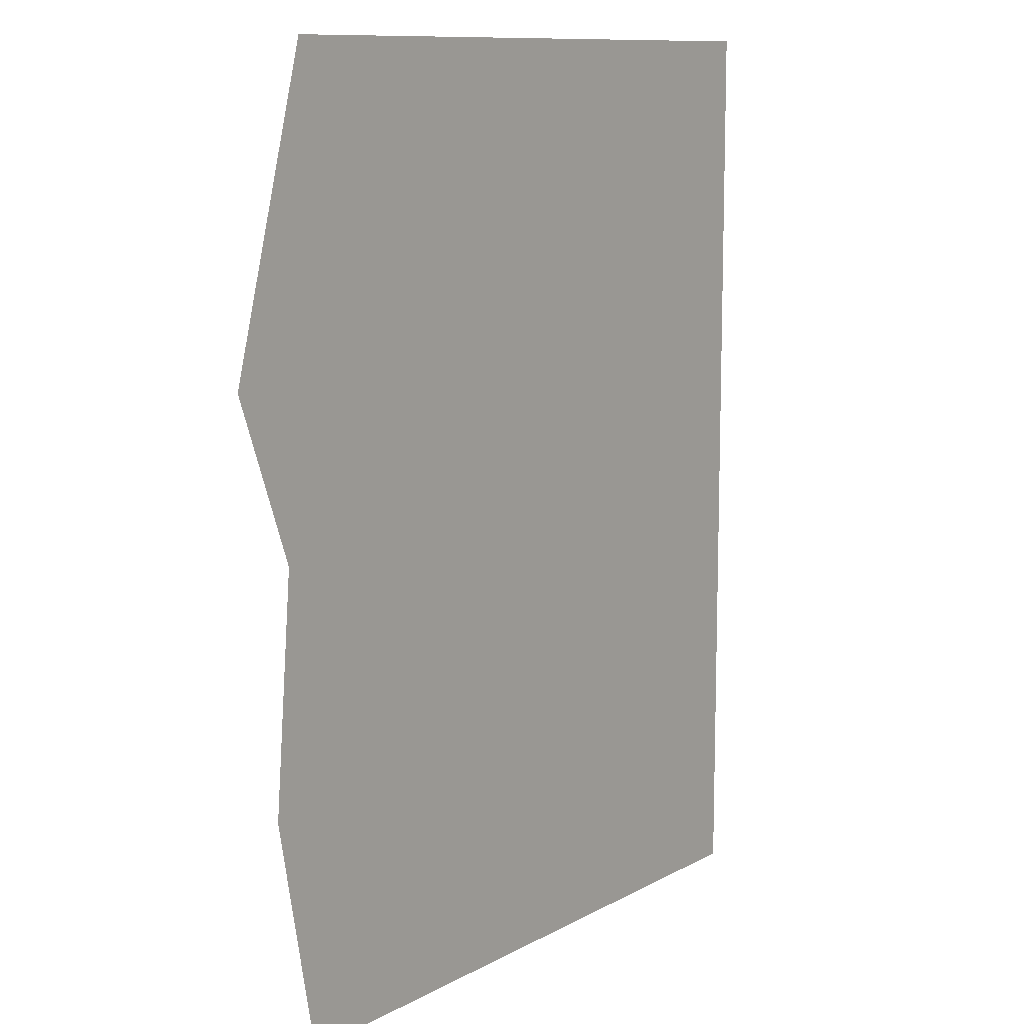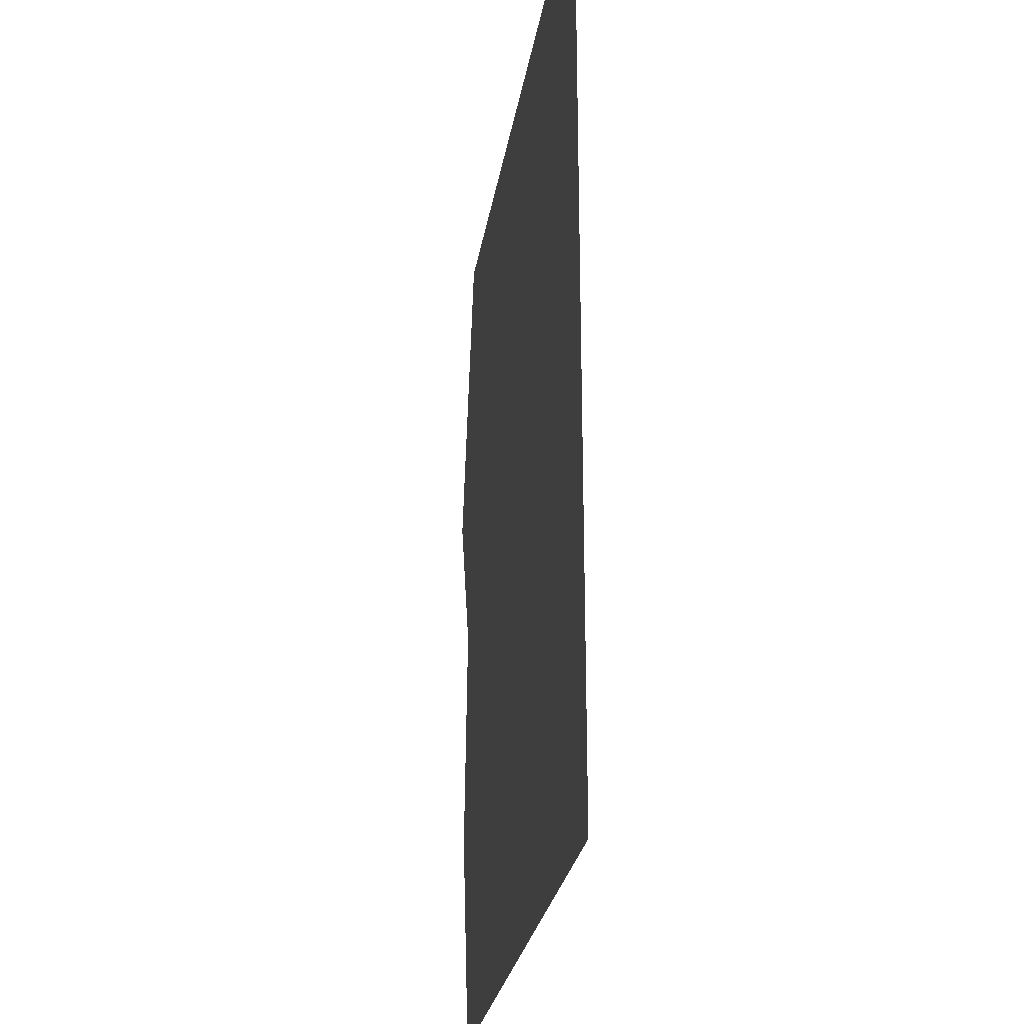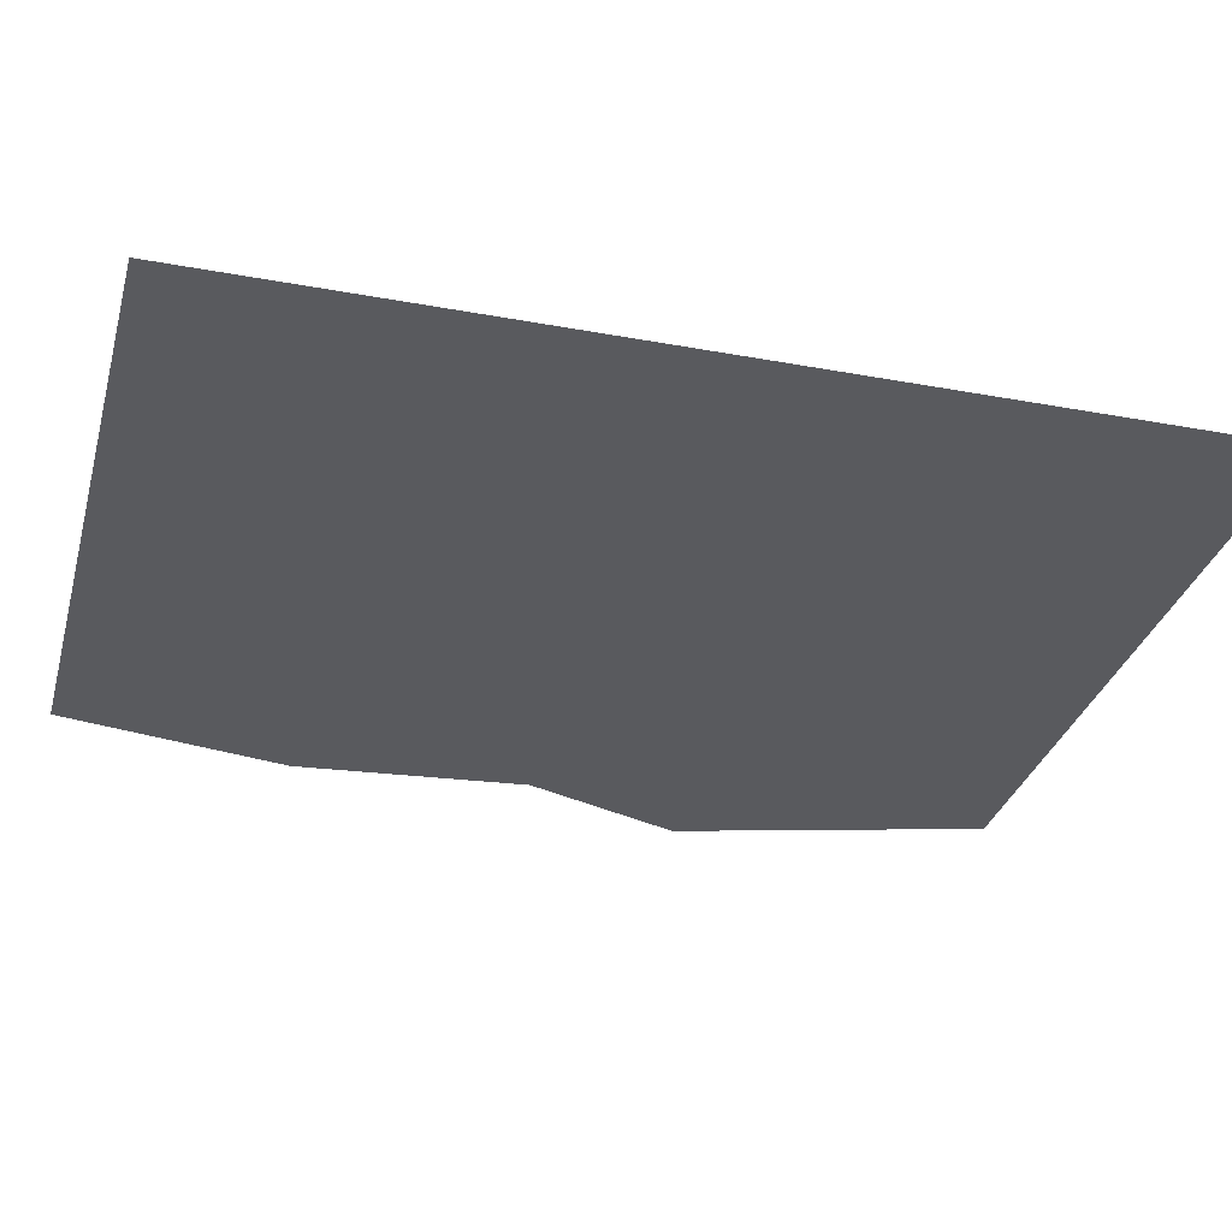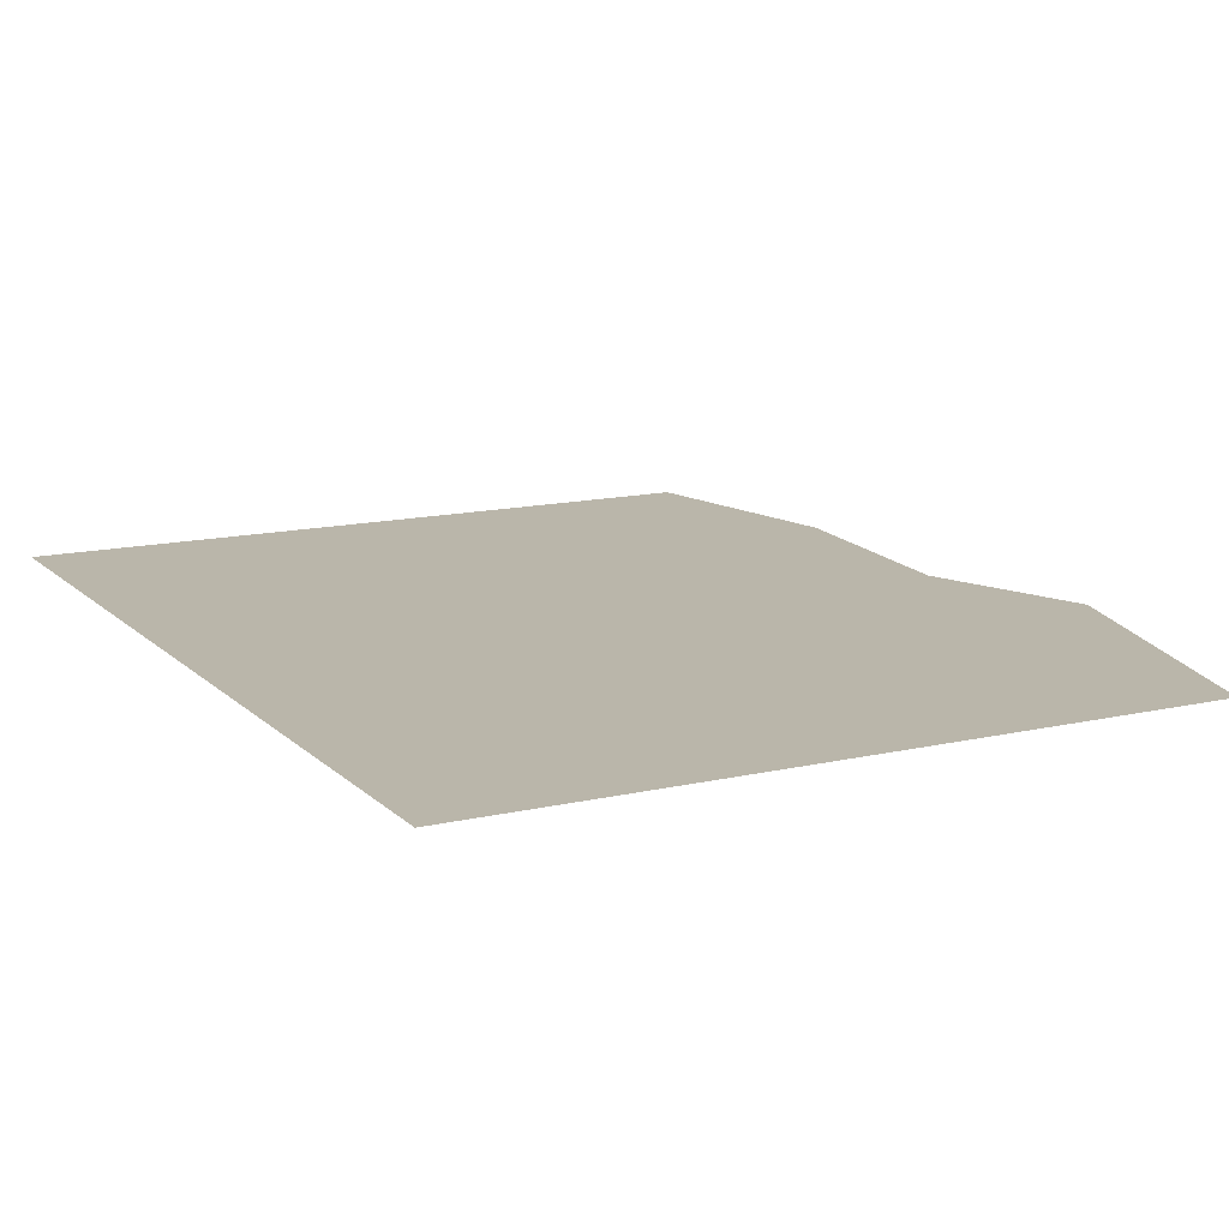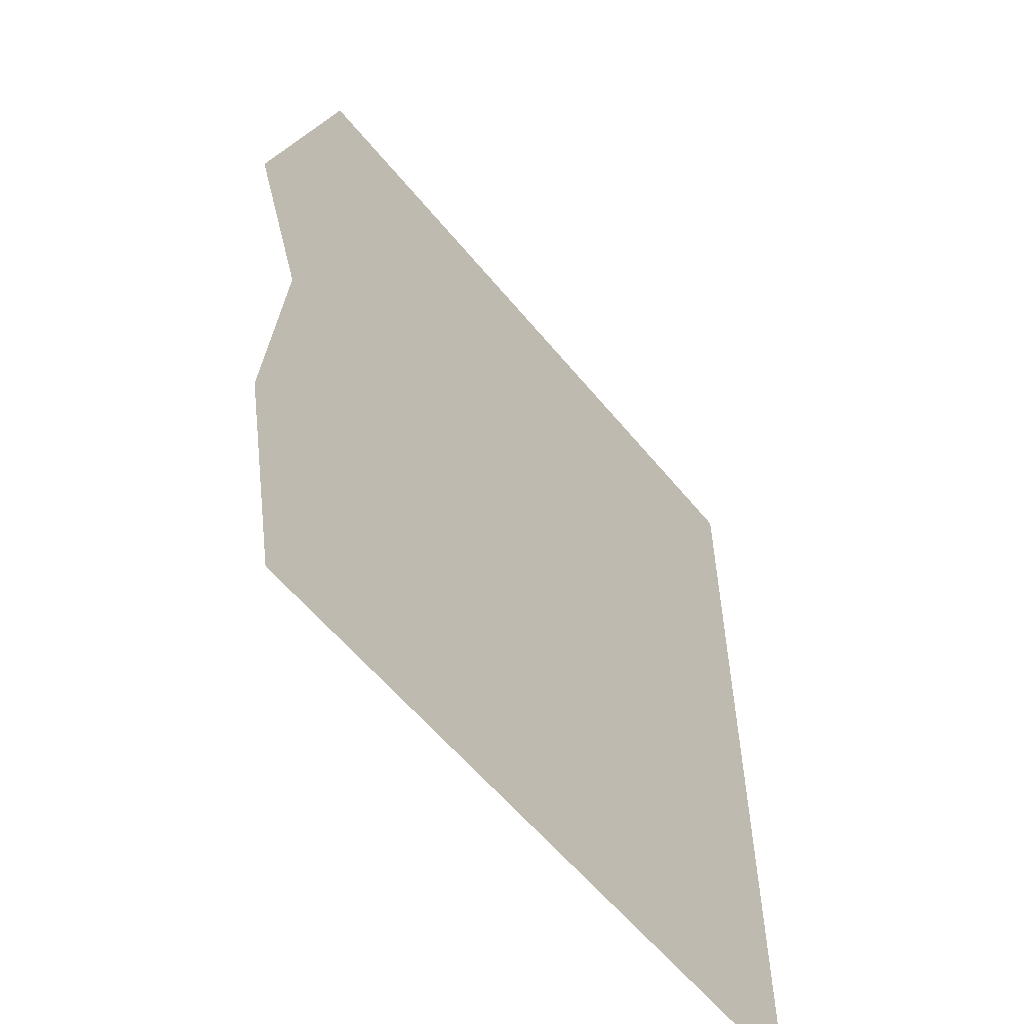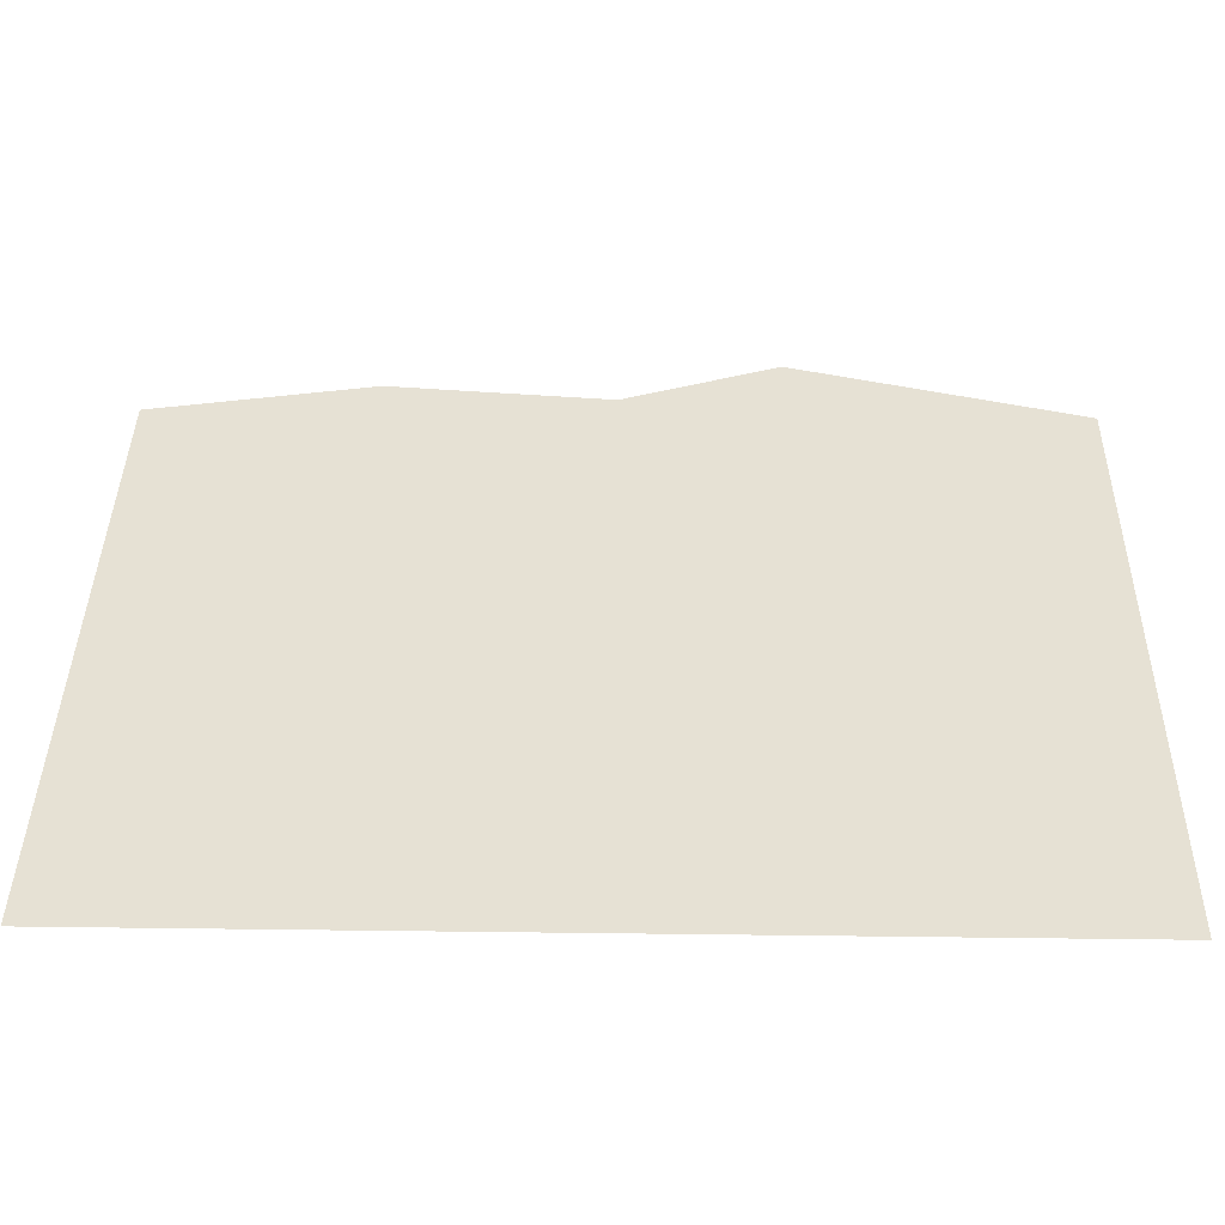
<metadata>
{"format":"obj","ext":"obj","renderer":"f3d","projection":"perspective","resolution":1024,"background":"white","views":[{"elev":10.7,"azim":126.9,"up":"+Z"},{"elev":-25.8,"azim":-98.6,"up":"+Z"},{"elev":-31.2,"azim":-104.8,"up":"+Y"},{"elev":13.8,"azim":-27.5,"up":"+Y"},{"elev":-58.2,"azim":128.8,"up":"+Z"},{"elev":39.0,"azim":-89.1,"up":"+Y"}]}
</metadata>
<code>
g ripple
v 0.601 0.03935 0.3
v 0.8133 0.03935 1.526e-07
v 1.2 0.03935 0
v 1.258 0.03935 0.3
v 0.5744 0.03935 0.6
v 1.231 0.03935 0.6
v 0.6529 0.03935 0.8094
v 1.31 0.03935 0.8094
v 1.2 0.03935 1.2
v 0.8133 0.03935 1.2
v 0.3 0.03935 0.3
v 0.3 0.03935 0
v 0.8133 0.03935 1.526e-07
v 0.601 0.03935 0.3
v 0.3 0.03935 0.6
v 0.5744 0.03935 0.6
v 0.3 0.03935 0.8068
v 0.6529 0.03935 0.8094
v 0.8133 0.03935 1.2
v 0.3 0.03935 1.2
g ripple_0
f 3 2 1
f 4 3 1
f 4 1 5
f 6 4 5
f 6 5 7
f 8 6 7
f 8 7 9
f 7 10 9
f 13 12 11
f 14 13 11
f 14 11 15
f 16 14 15
f 16 15 17
f 18 16 17
f 18 17 19
f 17 20 19

</code>
